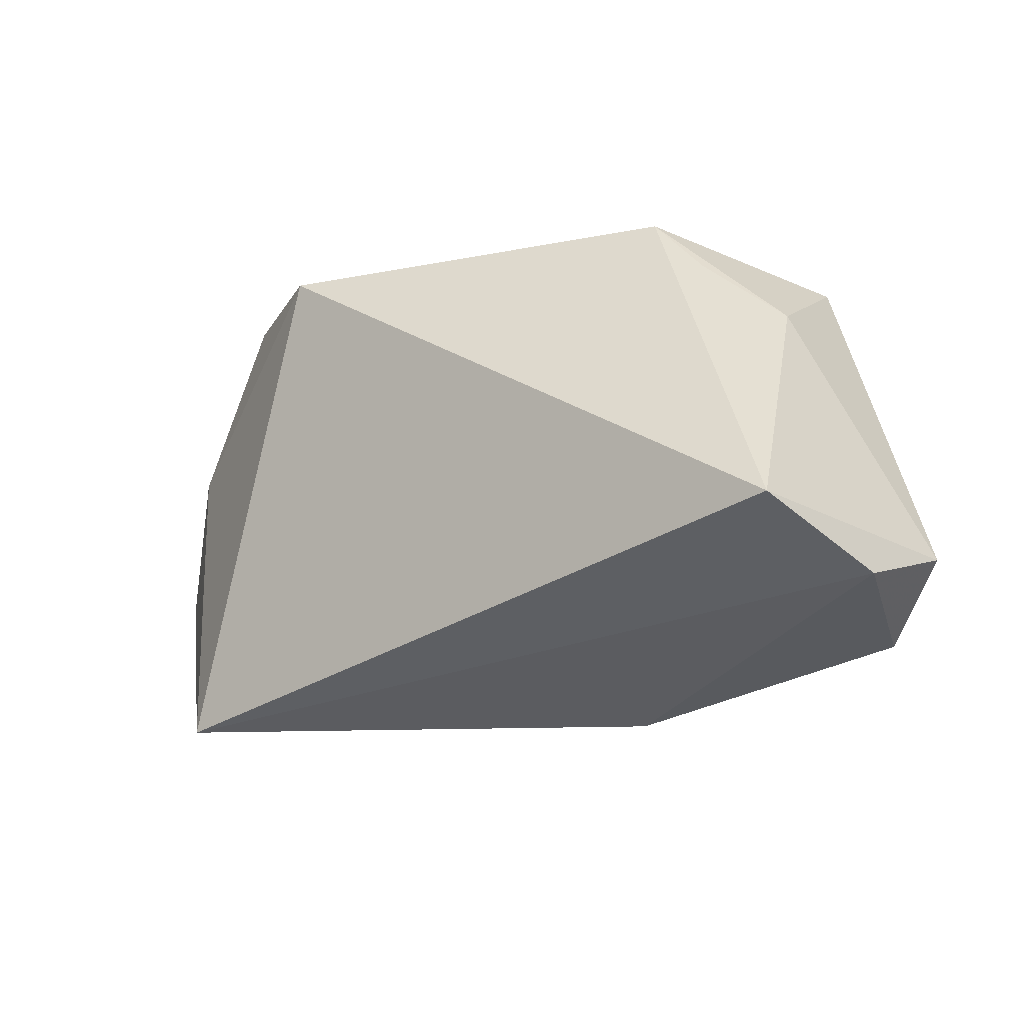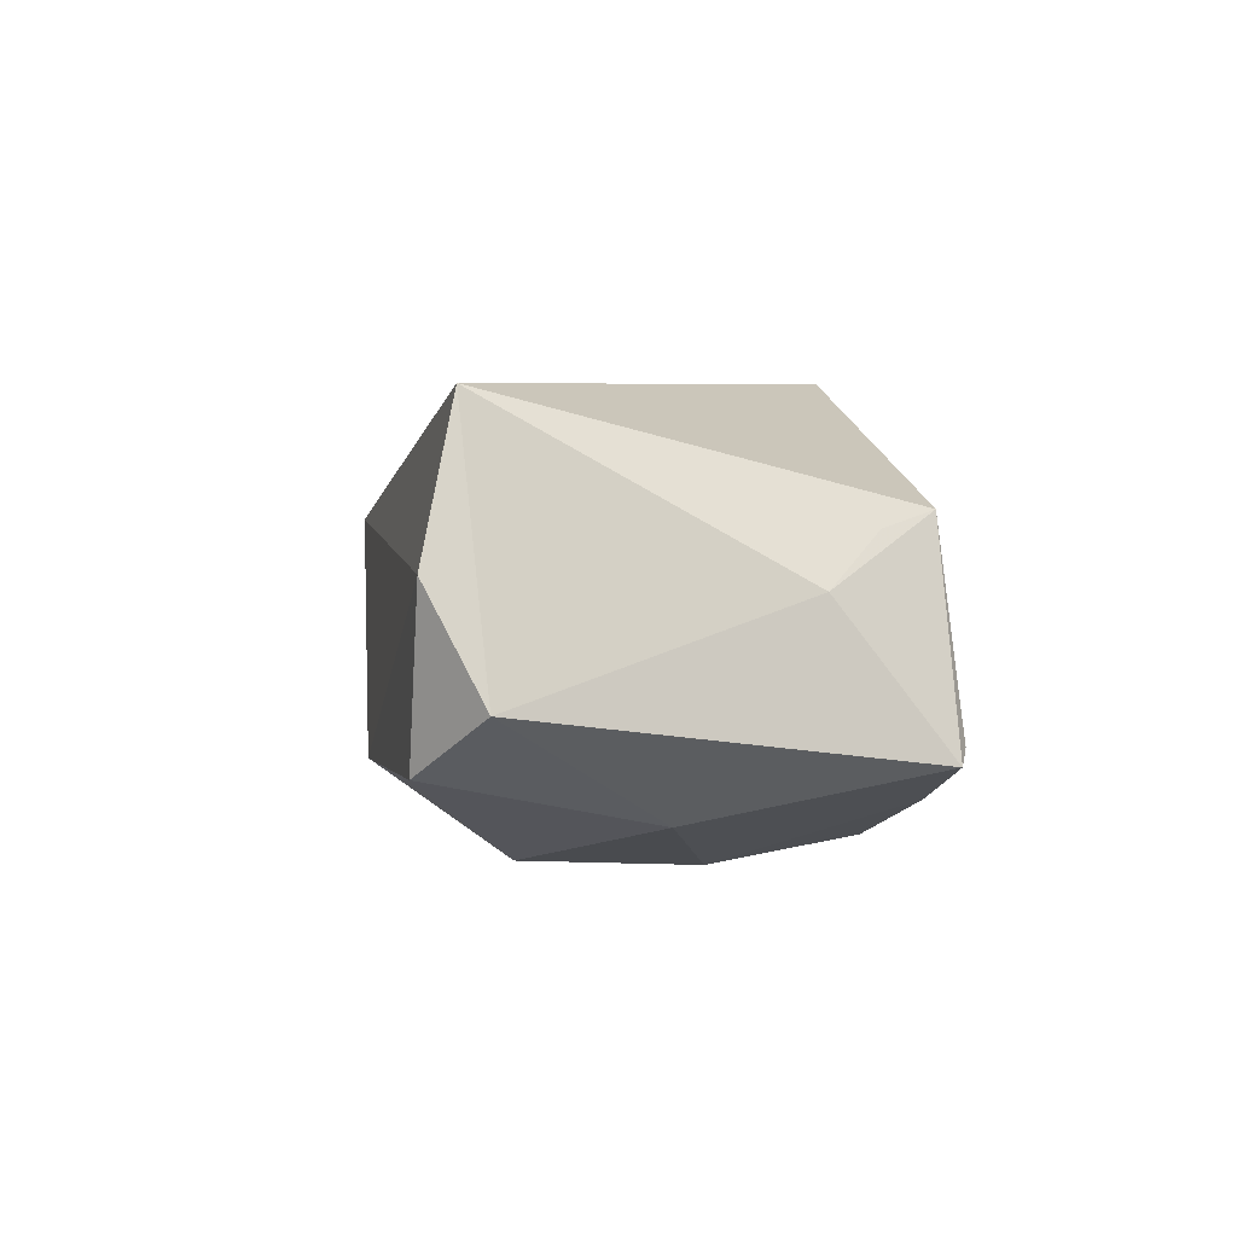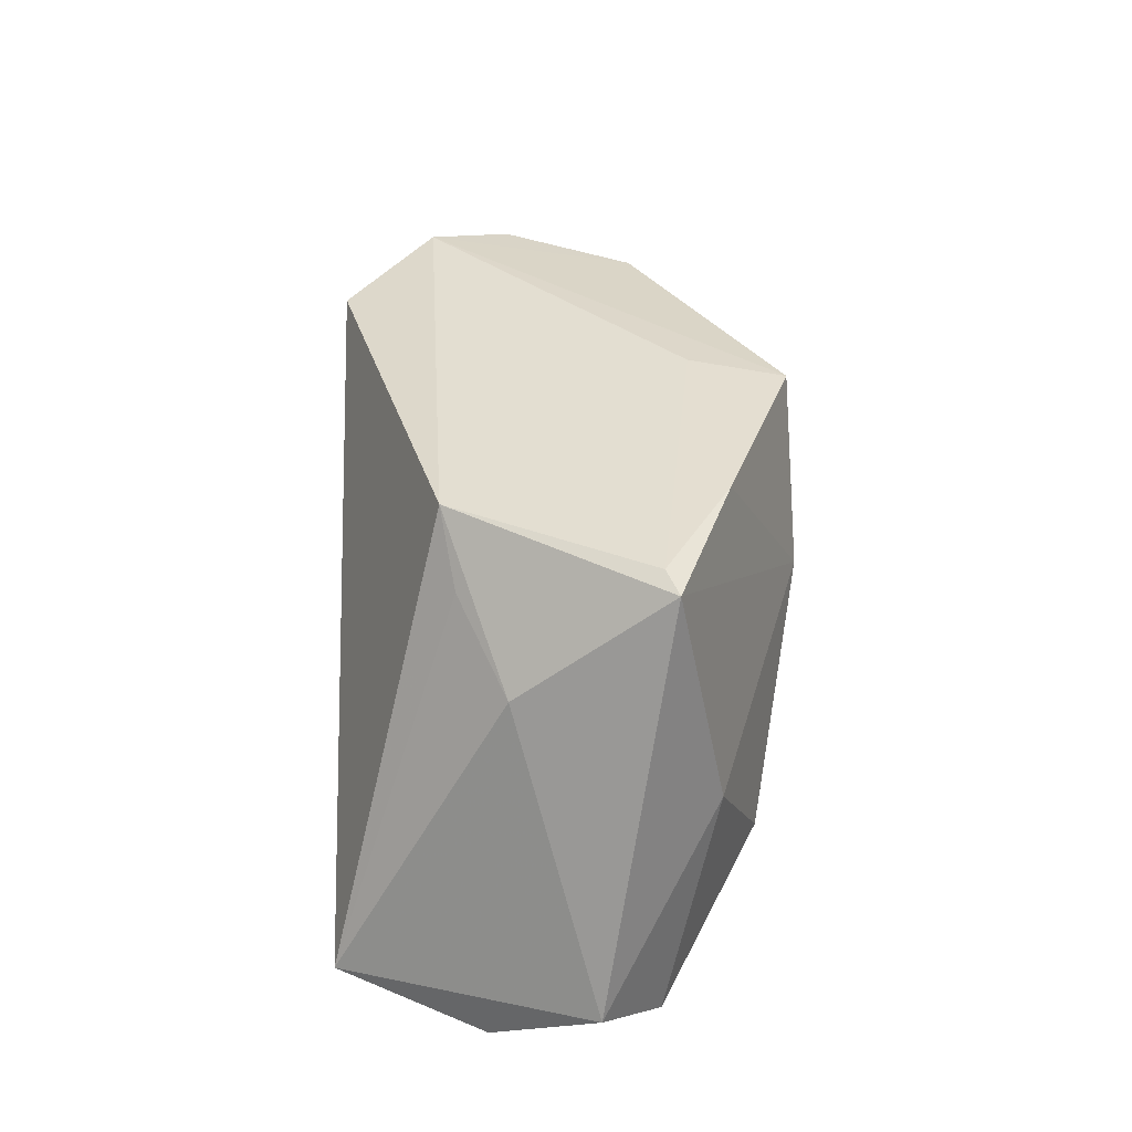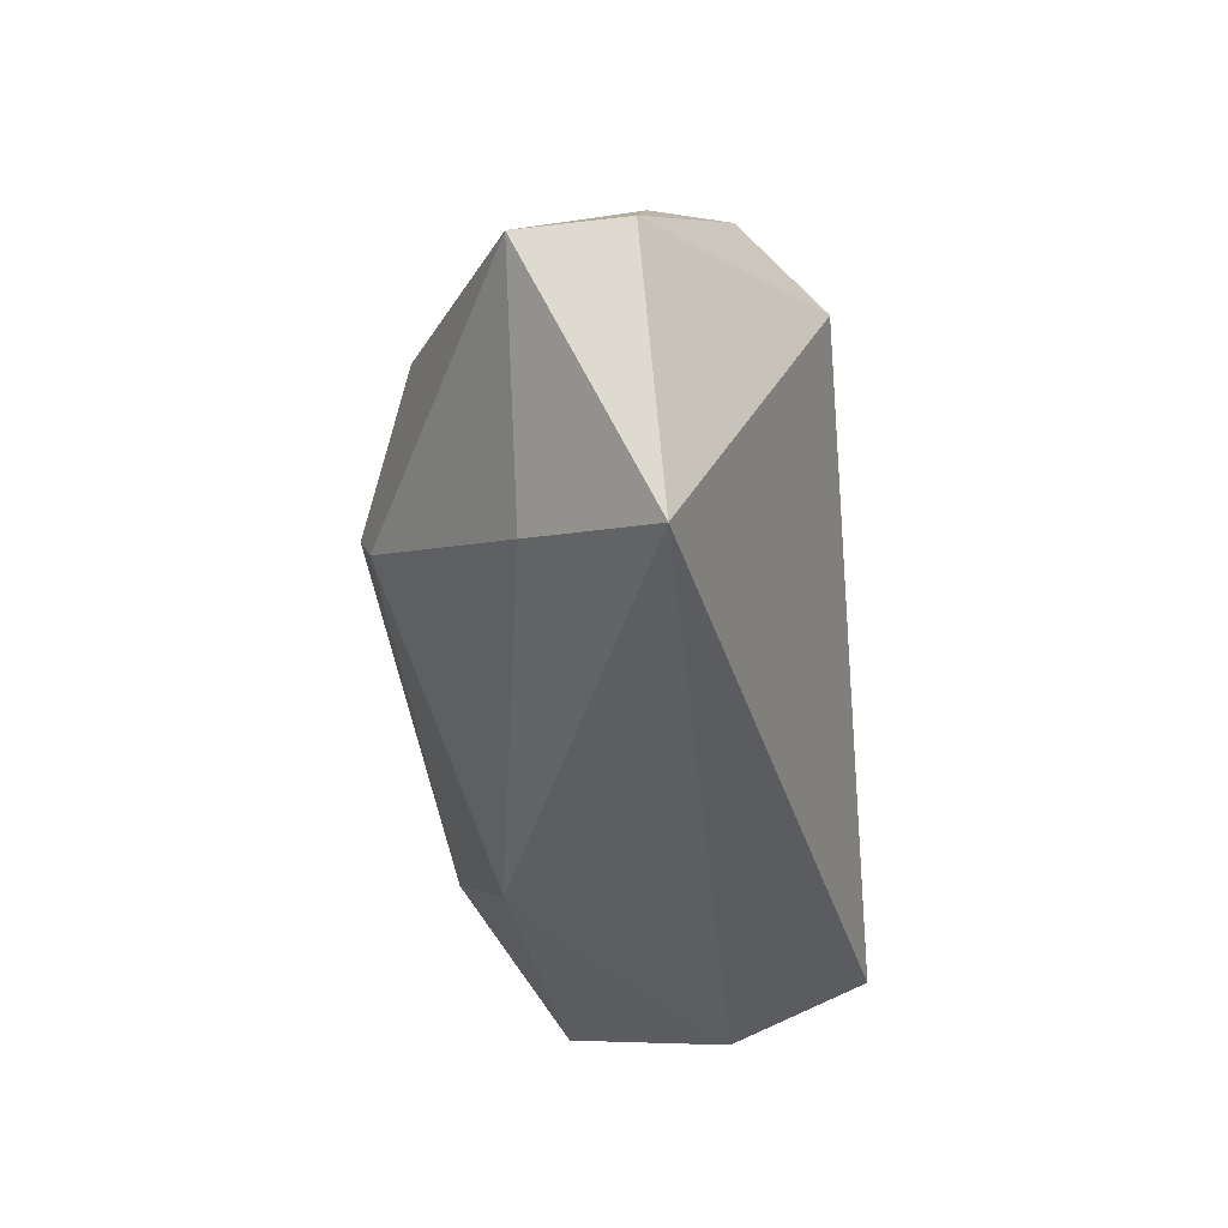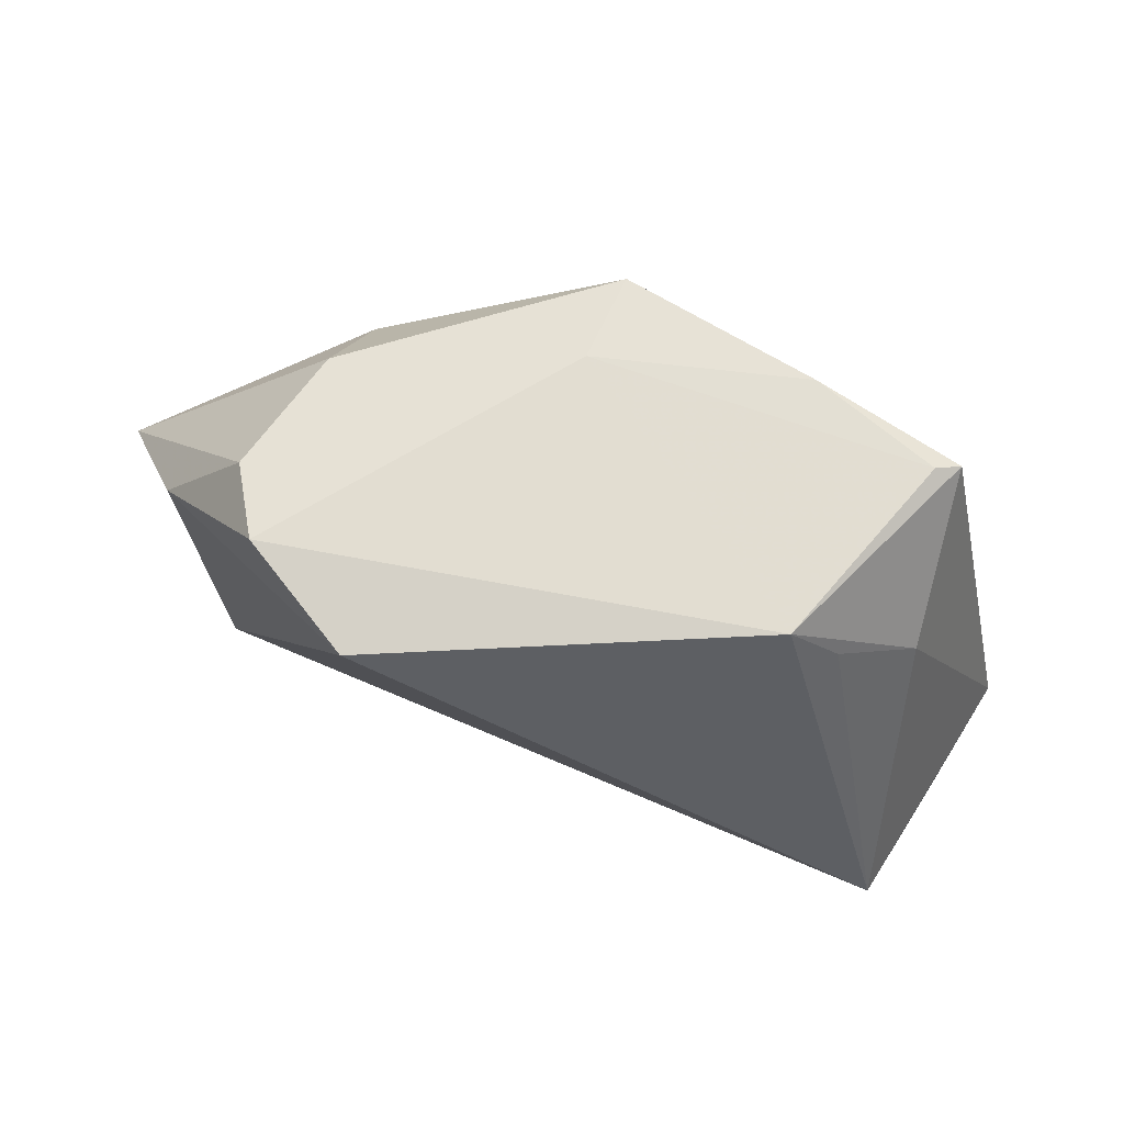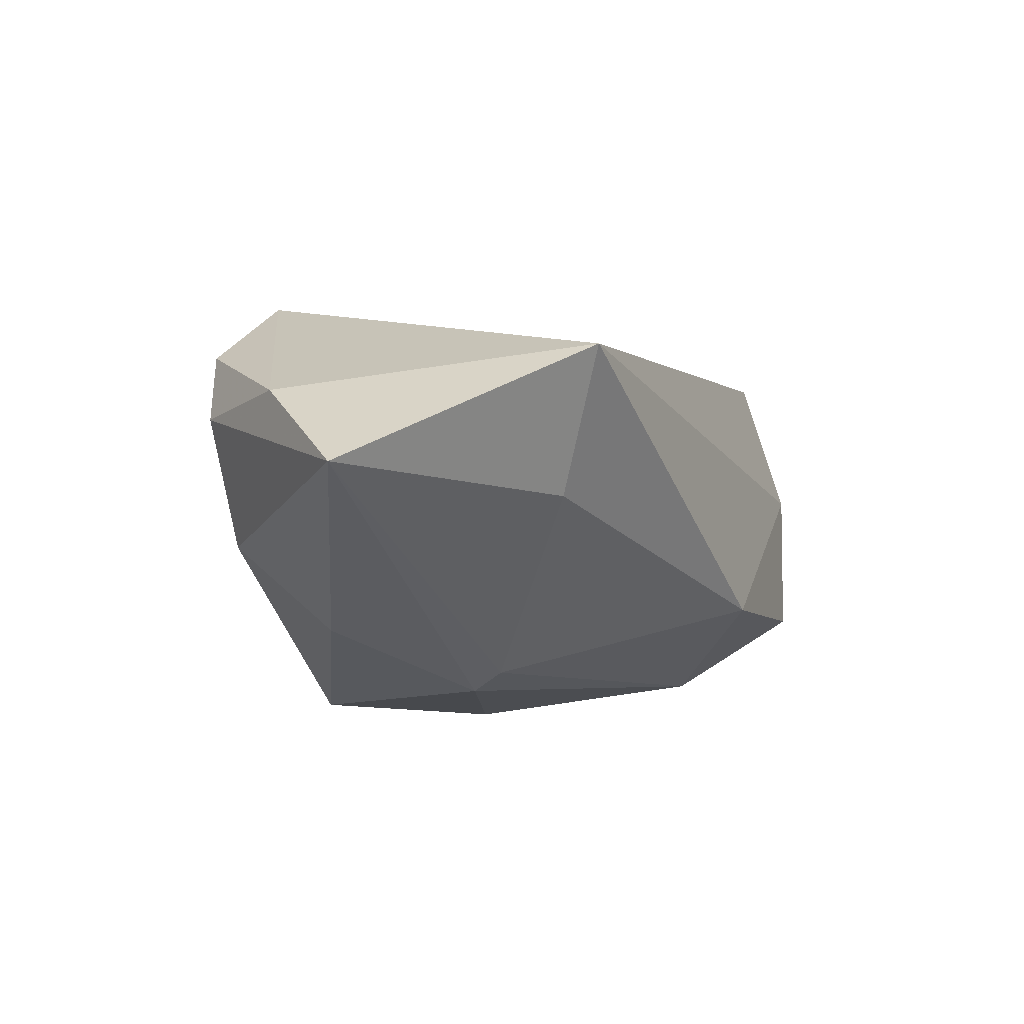
<metadata>
{"format":"obj","ext":"obj","renderer":"f3d","projection":"perspective","resolution":1024,"background":"white","views":[{"elev":-28.3,"azim":28.1,"up":"+Y"},{"elev":5.6,"azim":81.9,"up":"+Z"},{"elev":36.0,"azim":89.1,"up":"+Y"},{"elev":-41.0,"azim":-84.6,"up":"+Y"},{"elev":68.4,"azim":13.2,"up":"+Y"},{"elev":-11.6,"azim":-69.0,"up":"+Z"}]}
</metadata>
<code>
v -0.03833 0.0304 0.01736
v -0.03629 0.02723 -0.009588
v -0.04159 -0.02253 -0.007177
v 0.02382 0.03025 -0.01907
v -0.02093 -0.00206 -0.0291
v -0.004567 0.0304 -0.01574
v 0.04131 -0.001774 -0.01823
v 0.04331 0.0291 -0.01219
v 0.02913 -0.01745 -0.02377
v -0.04284 0.02846 0.00718
v 0.04005 0.03039 -0.01059
v 0.0432 0.01442 0.006709
v 0.05749 -0.02235 -0.003732
v 0.007569 0.007702 -0.02938
v 0.04613 -0.02461 0.02844
v -0.05132 -0.0307 0.00947
v 0.04833 -0.02982 -0.01133
v -0.002157 0.02938 -0.02803
v -0.03463 0.01343 -0.02169
v -0.02386 -0.007065 -0.02709
v 0.009845 -0.03261 -0.01505
v 0.05281 -0.02907 0.009737
v 0.0271 0.0304 0.01444
v -0.06561 -0.00104 -0.006027
v -0.02421 0.02833 0.02844
v -0.05492 0.01286 0.006882
v 0.03339 0.0225 0.01267
f 25 16 15
f 13 15 22
f 22 15 16
f 18 19 2
f 2 1 18
f 10 1 2
f 24 10 2
f 2 19 24
f 20 9 21
f 21 22 16
f 25 1 26
f 26 16 25
f 24 16 26
f 26 10 24
f 26 1 10
f 13 8 12
f 12 15 13
f 15 12 27
f 5 9 20
f 5 14 9
f 18 14 5
f 5 19 18
f 5 20 24
f 24 19 5
f 7 14 8
f 9 14 7
f 7 8 13
f 3 21 16
f 20 21 3
f 3 16 24
f 24 20 3
f 17 21 9
f 17 7 13
f 9 7 17
f 13 22 17
f 22 21 17
f 18 1 6
f 23 1 25
f 23 6 1
f 11 6 23
f 25 15 23
f 15 27 23
f 8 11 23
f 23 12 8
f 23 27 12
f 18 6 4
f 4 6 11
f 4 11 8
f 4 14 18
f 8 14 4

</code>
